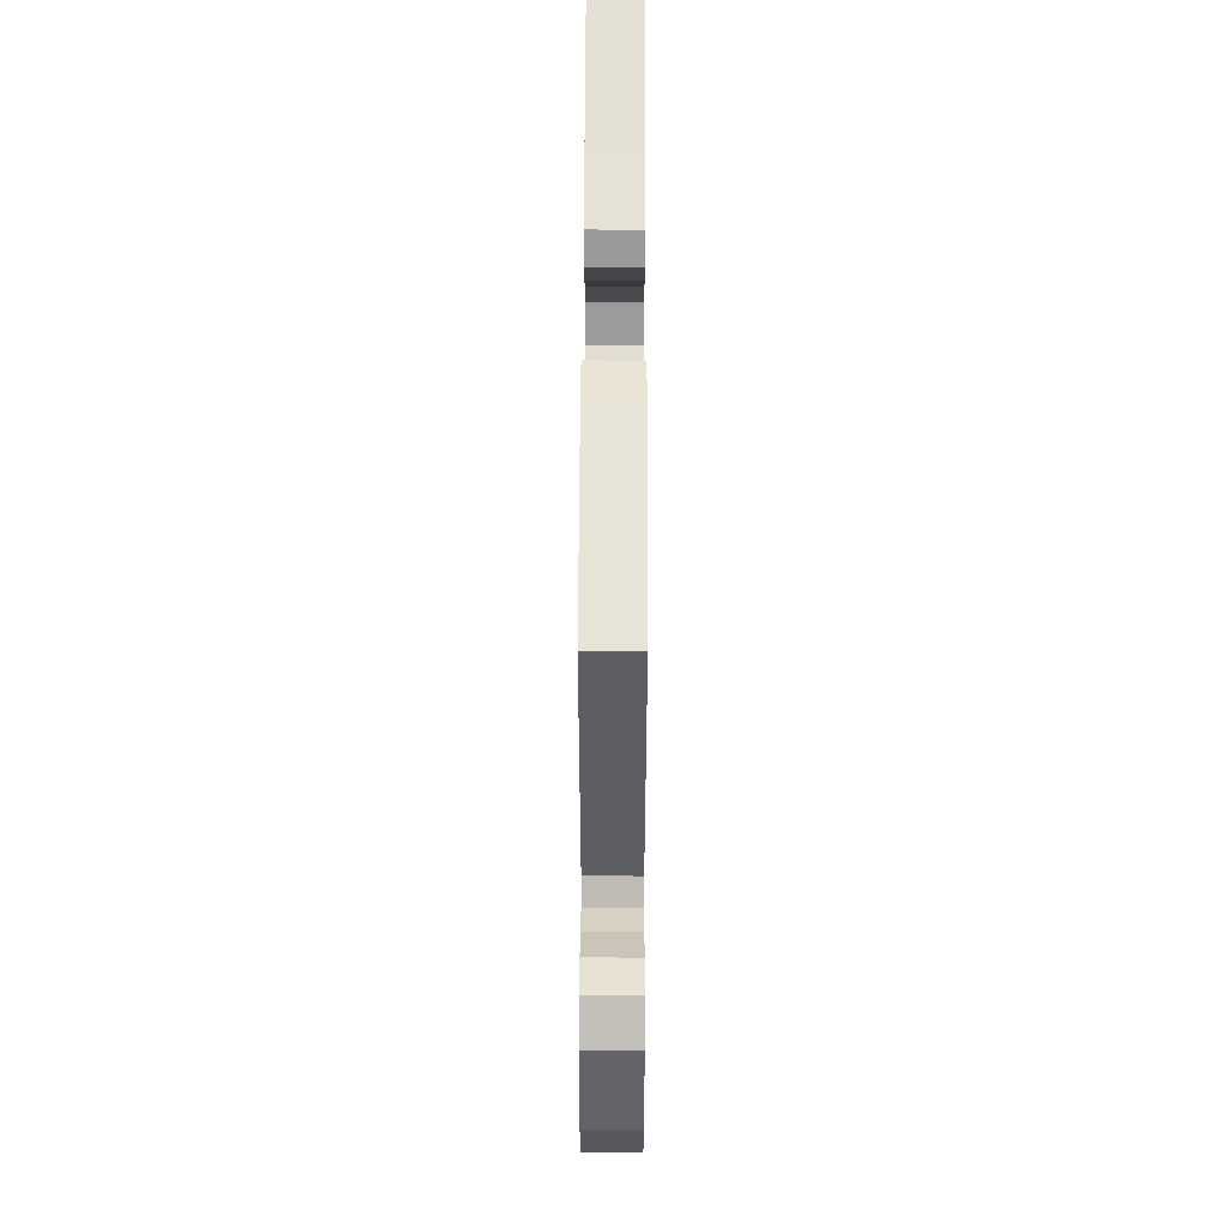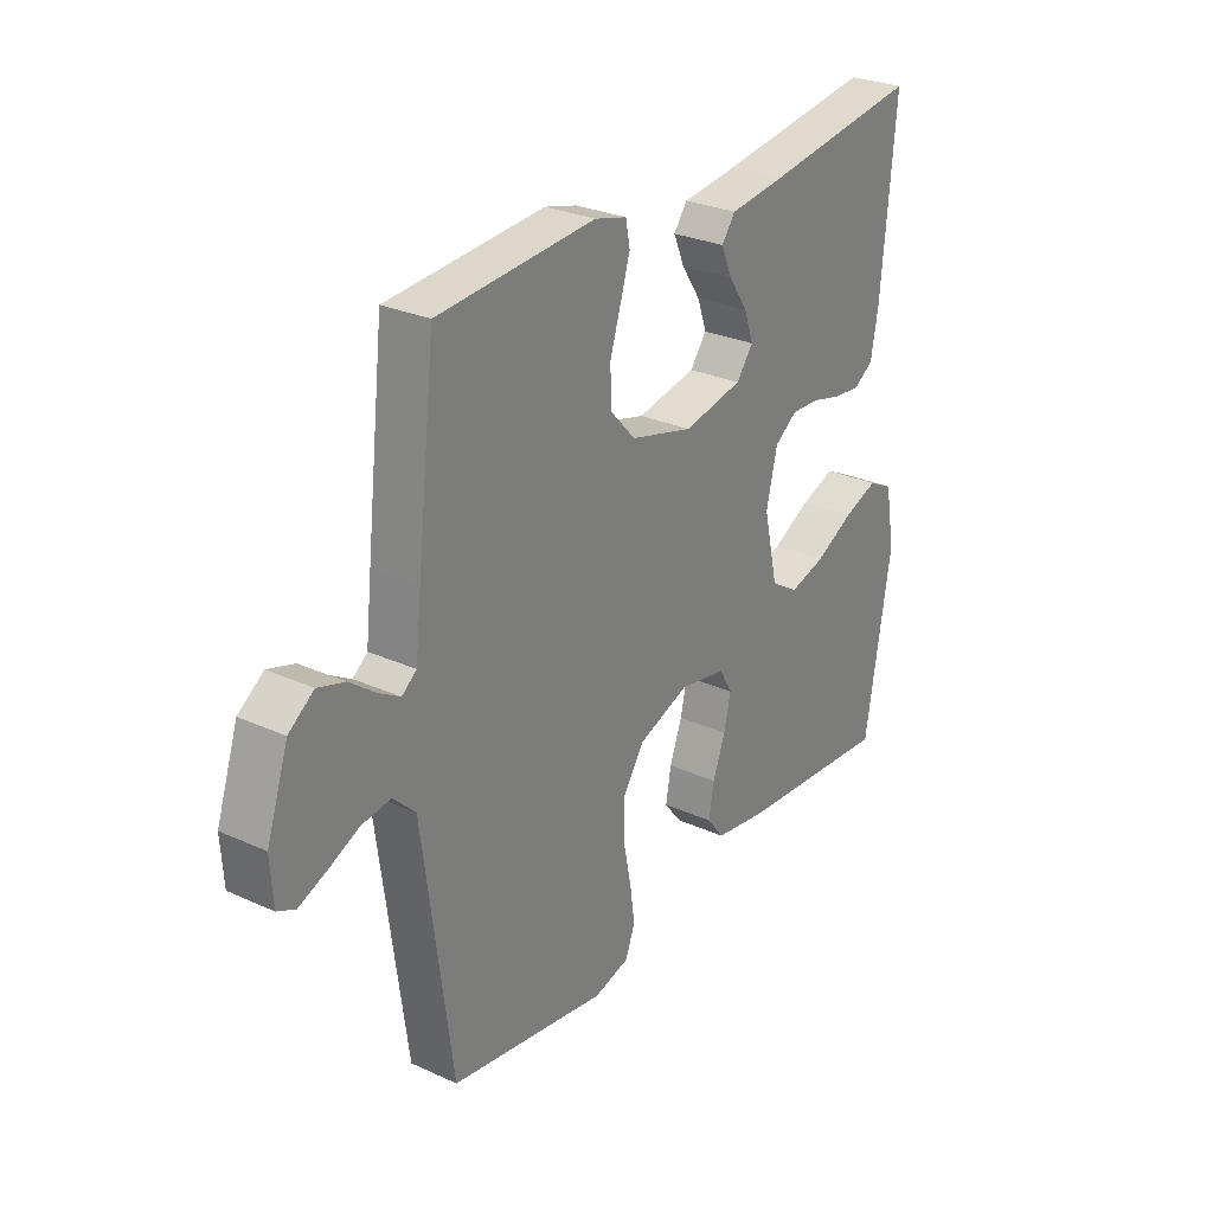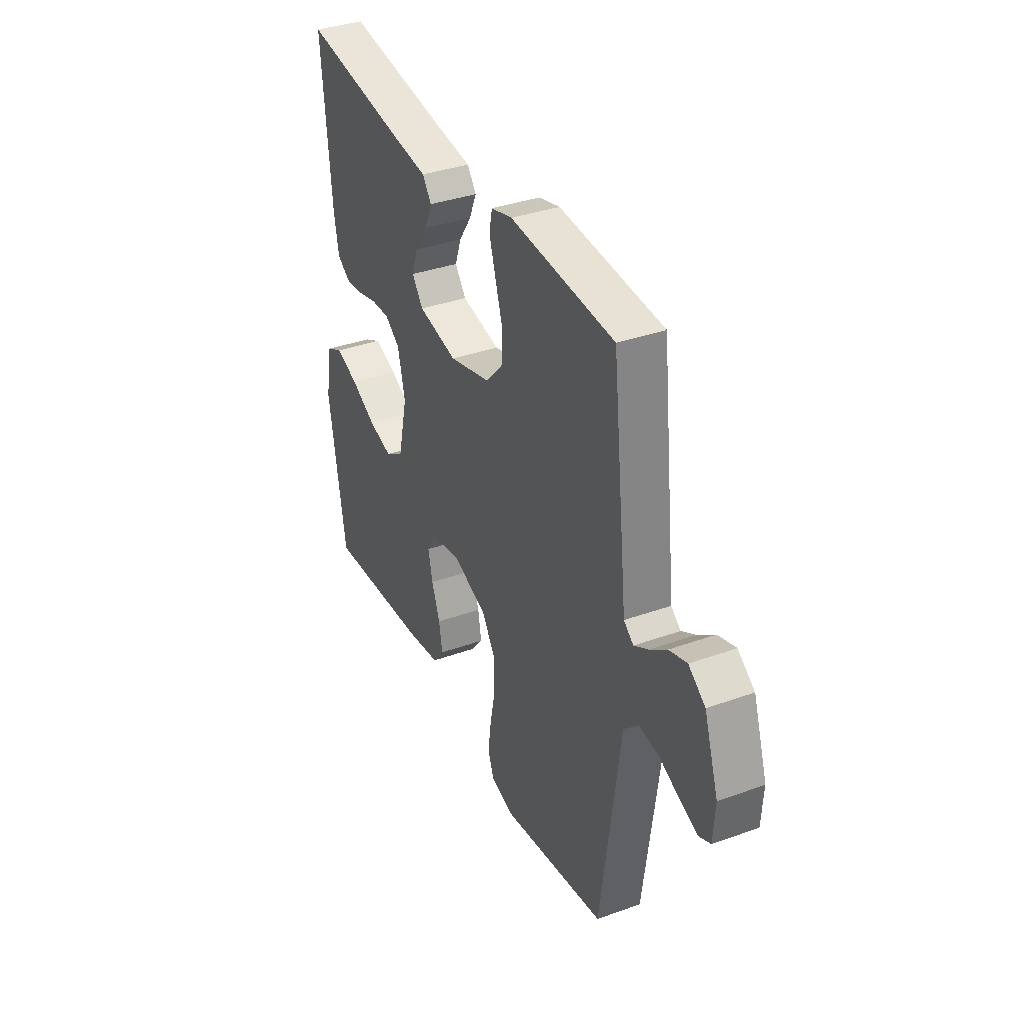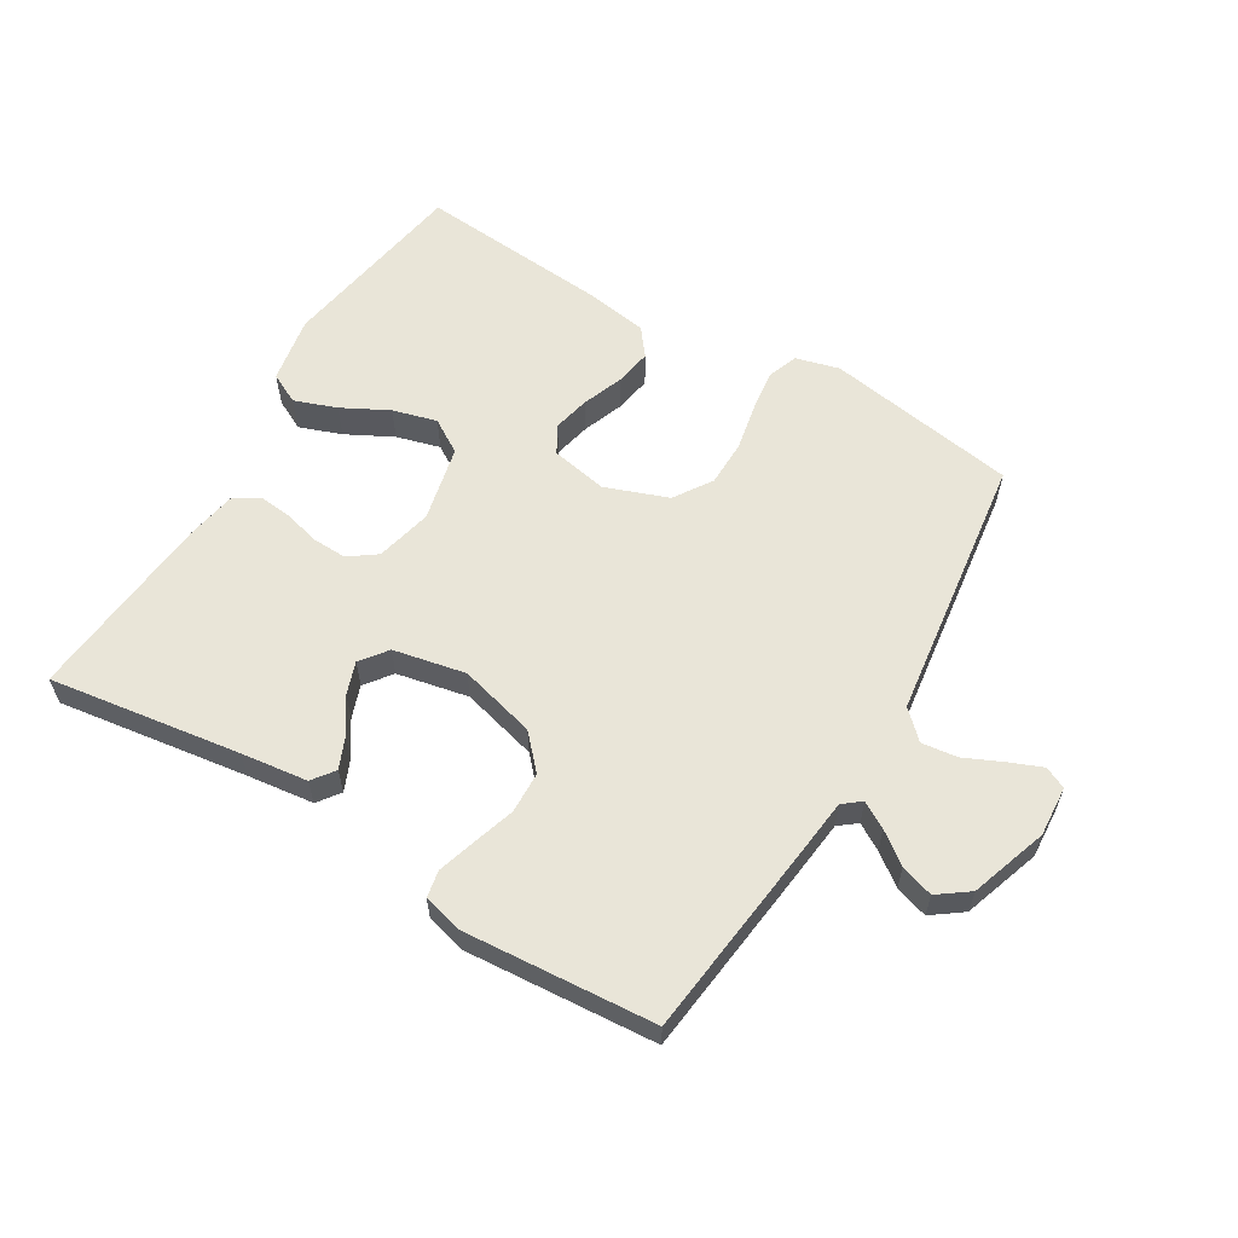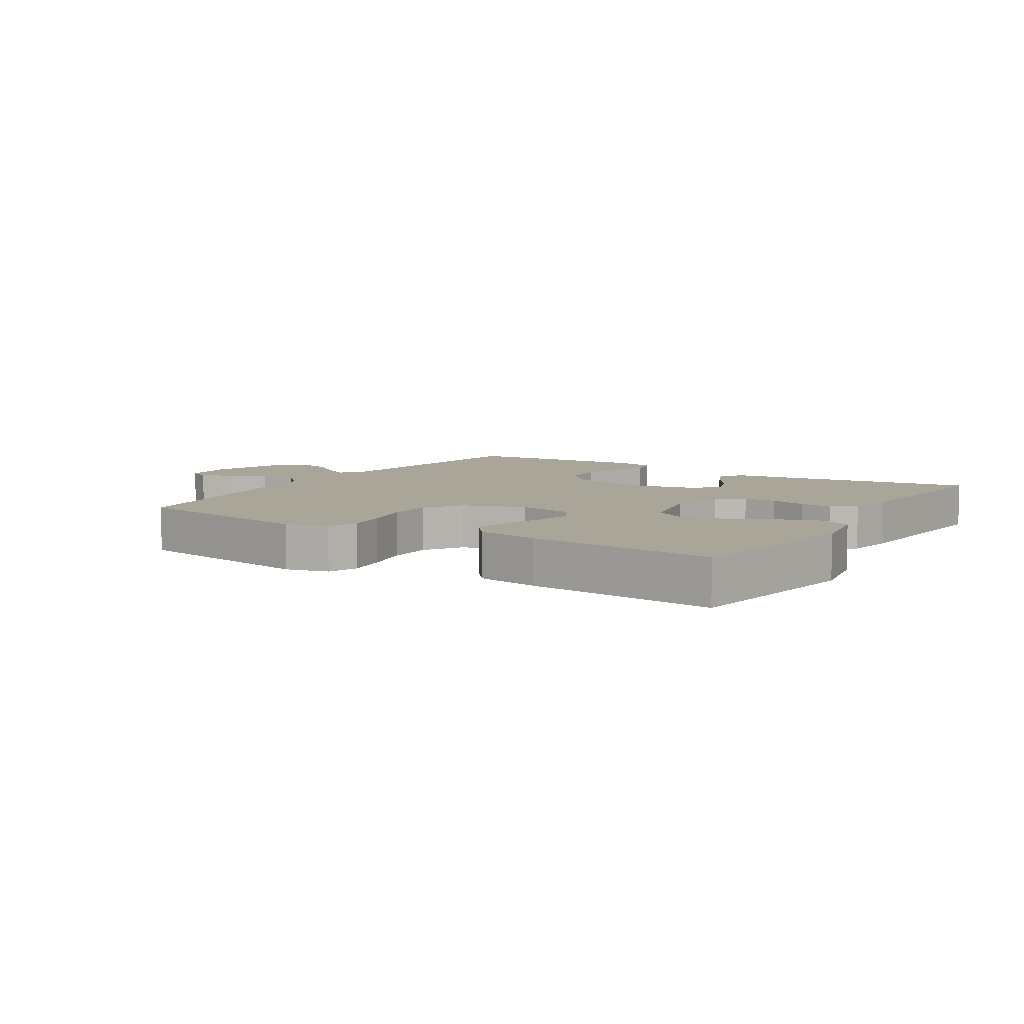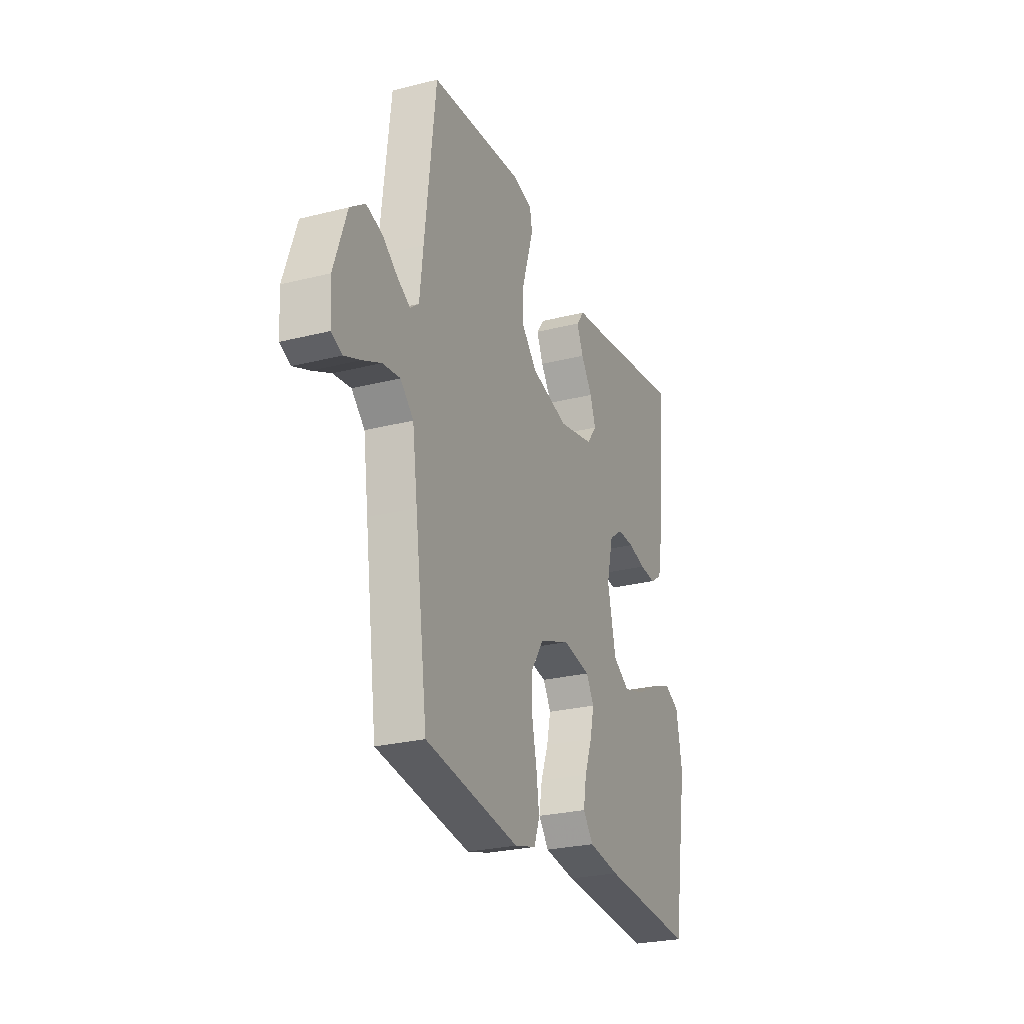
<metadata>
{"format":"obj","ext":"obj","renderer":"f3d","projection":"perspective","resolution":1024,"background":"white","views":[{"elev":57.4,"azim":90.2,"up":"+Z"},{"elev":27.9,"azim":124.7,"up":"+Z"},{"elev":36.3,"azim":64.9,"up":"+Z"},{"elev":59.7,"azim":30.9,"up":"+Y"},{"elev":7.4,"azim":-147.8,"up":"+Y"},{"elev":-25.9,"azim":112.0,"up":"+Z"}]}
</metadata>
<code>
v -0.5 0.07 -0.5
v -0.549 0.07 -0.2
v -0.53 0.07 -0.095
v -0.482 0.07 -0.071
v -0.416 0.07 -0.095
v -0.343 0.07 -0.133
v -0.274 0.07 -0.152
v -0.221 0.07 -0.119
v -0.194 0.07 0
v -0.215 0.07 0.088
v -0.258 0.07 0.119
v -0.312 0.07 0.117
v -0.369 0.07 0.102
v -0.421 0.07 0.097
v -0.459 0.07 0.122
v -0.473 0.07 0.2
v -0.5 0.07 0.5
v -0.2 0.07 0.457
v -0.096 0.07 0.444
v -0.07 0.07 0.409
v -0.091 0.07 0.36
v -0.127 0.07 0.306
v -0.145 0.07 0.255
v -0.113 0.07 0.213
v 0 0.07 0.19
v 0.12 0.07 0.222
v 0.168 0.07 0.274
v 0.17 0.07 0.339
v 0.149 0.07 0.405
v 0.131 0.07 0.464
v 0.139 0.07 0.506
v 0.2 0.07 0.522
v 0.5 0.07 0.5
v 0.535 0.07 0.2
v 0.546 0.07 0.101
v 0.574 0.07 0.079
v 0.615 0.07 0.103
v 0.664 0.07 0.14
v 0.715 0.07 0.156
v 0.763 0.07 0.121
v 0.804 0.07 0
v 0.799 0.07 -0.079
v 0.765 0.07 -0.095
v 0.713 0.07 -0.074
v 0.654 0.07 -0.047
v 0.598 0.07 -0.04
v 0.556 0.07 -0.081
v 0.54 0.07 -0.2
v 0.5 0.07 -0.5
v 0.2 0.07 -0.549
v 0.132 0.07 -0.531
v 0.114 0.07 -0.483
v 0.123 0.07 -0.418
v 0.138 0.07 -0.344
v 0.137 0.07 -0.272
v 0.098 0.07 -0.213
v 0 0.07 -0.177
v -0.089 0.07 -0.194
v -0.114 0.07 -0.237
v -0.101 0.07 -0.295
v -0.077 0.07 -0.359
v -0.067 0.07 -0.417
v -0.1 0.07 -0.459
v -0.2 0.07 -0.475
v -0.5 0 -0.5
v -0.549 0 -0.2
v -0.53 0 -0.095
v -0.482 0 -0.071
v -0.416 0 -0.095
v -0.343 0 -0.133
v -0.274 0 -0.152
v -0.221 0 -0.119
v -0.194 0 0
v -0.215 0 0.088
v -0.258 0 0.119
v -0.312 0 0.117
v -0.369 0 0.102
v -0.421 0 0.097
v -0.459 0 0.122
v -0.473 0 0.2
v -0.5 0 0.5
v -0.2 0 0.457
v -0.096 0 0.444
v -0.07 0 0.409
v -0.091 0 0.36
v -0.127 0 0.306
v -0.145 0 0.255
v -0.113 0 0.213
v 0 0 0.19
v 0.12 0 0.222
v 0.168 0 0.274
v 0.17 0 0.339
v 0.149 0 0.405
v 0.131 0 0.464
v 0.139 0 0.506
v 0.2 0 0.522
v 0.5 0 0.5
v 0.535 0 0.2
v 0.546 0 0.101
v 0.574 0 0.079
v 0.615 0 0.103
v 0.664 0 0.14
v 0.715 0 0.156
v 0.763 0 0.121
v 0.804 0 0
v 0.799 0 -0.079
v 0.765 0 -0.095
v 0.713 0 -0.074
v 0.654 0 -0.047
v 0.598 0 -0.04
v 0.556 0 -0.081
v 0.54 0 -0.2
v 0.5 0 -0.5
v 0.2 0 -0.549
v 0.132 0 -0.531
v 0.114 0 -0.483
v 0.123 0 -0.418
v 0.138 0 -0.344
v 0.137 0 -0.272
v 0.098 0 -0.213
v 0 0 -0.177
v -0.089 0 -0.194
v -0.114 0 -0.237
v -0.101 0 -0.295
v -0.077 0 -0.359
v -0.067 0 -0.417
v -0.1 0 -0.459
v -0.2 0 -0.475
f 4 5 6
f 3 4 6
f 2 3 6
f 1 2 6
f 64 1 6
f 63 64 6
f 62 63 6
f 61 62 6
f 60 61 6
f 59 60 6 7
f 58 59 7 8
f 57 58 8 9
f 56 57 9 10
f 52 53 54
f 51 52 54
f 50 51 54
f 49 50 54
f 48 49 54
f 47 48 54 55
f 46 47 55 56
f 43 44 45
f 42 43 45
f 41 42 45
f 40 41 45
f 39 40 45
f 38 39 45
f 37 38 45
f 36 37 45 46
f 46 56 10
f 36 46 10
f 35 36 10
f 33 34 35
f 32 33 35
f 31 32 35
f 30 31 35
f 29 30 35
f 28 29 35
f 20 21 22
f 19 20 22
f 18 19 22
f 18 22 23
f 17 18 23
f 16 17 23
f 15 16 23
f 14 15 23
f 13 14 23
f 12 13 23
f 11 12 23 24
f 27 28 35
f 26 27 35
f 35 10 11
f 26 35 11
f 25 26 11
f 11 24 25
f 70 69 68
f 70 68 67
f 70 67 66
f 70 66 65
f 70 65 128
f 70 128 127
f 70 127 126
f 70 126 125
f 70 125 124
f 71 70 124 123
f 72 71 123 122
f 73 72 122 121
f 74 73 121 120
f 118 117 116
f 118 116 115
f 118 115 114
f 118 114 113
f 118 113 112
f 119 118 112 111
f 120 119 111 110
f 109 108 107
f 109 107 106
f 109 106 105
f 109 105 104
f 109 104 103
f 109 103 102
f 109 102 101
f 110 109 101 100
f 74 120 110
f 74 110 100
f 74 100 99
f 99 98 97
f 99 97 96
f 99 96 95
f 99 95 94
f 99 94 93
f 99 93 92
f 86 85 84
f 86 84 83
f 86 83 82
f 87 86 82
f 87 82 81
f 87 81 80
f 87 80 79
f 87 79 78
f 87 78 77
f 87 77 76
f 88 87 76 75
f 99 92 91
f 99 91 90
f 75 74 99
f 75 99 90
f 75 90 89
f 89 88 75
f 1 65 66 2
f 2 66 67 3
f 3 67 68 4
f 4 68 69 5
f 5 69 70 6
f 6 70 71 7
f 7 71 72 8
f 8 72 73 9
f 9 73 74 10
f 10 74 75 11
f 11 75 76 12
f 12 76 77 13
f 13 77 78 14
f 14 78 79 15
f 15 79 80 16
f 16 80 81 17
f 17 81 82 18
f 18 82 83 19
f 19 83 84 20
f 20 84 85 21
f 21 85 86 22
f 22 86 87 23
f 23 87 88 24
f 24 88 89 25
f 25 89 90 26
f 26 90 91 27
f 27 91 92 28
f 28 92 93 29
f 29 93 94 30
f 30 94 95 31
f 31 95 96 32
f 32 96 97 33
f 33 97 98 34
f 34 98 99 35
f 35 99 100 36
f 36 100 101 37
f 37 101 102 38
f 38 102 103 39
f 39 103 104 40
f 40 104 105 41
f 41 105 106 42
f 42 106 107 43
f 43 107 108 44
f 44 108 109 45
f 45 109 110 46
f 46 110 111 47
f 47 111 112 48
f 48 112 113 49
f 49 113 114 50
f 50 114 115 51
f 51 115 116 52
f 52 116 117 53
f 53 117 118 54
f 54 118 119 55
f 55 119 120 56
f 56 120 121 57
f 57 121 122 58
f 58 122 123 59
f 59 123 124 60
f 60 124 125 61
f 61 125 126 62
f 62 126 127 63
f 63 127 128 64
f 64 128 65 1

</code>
